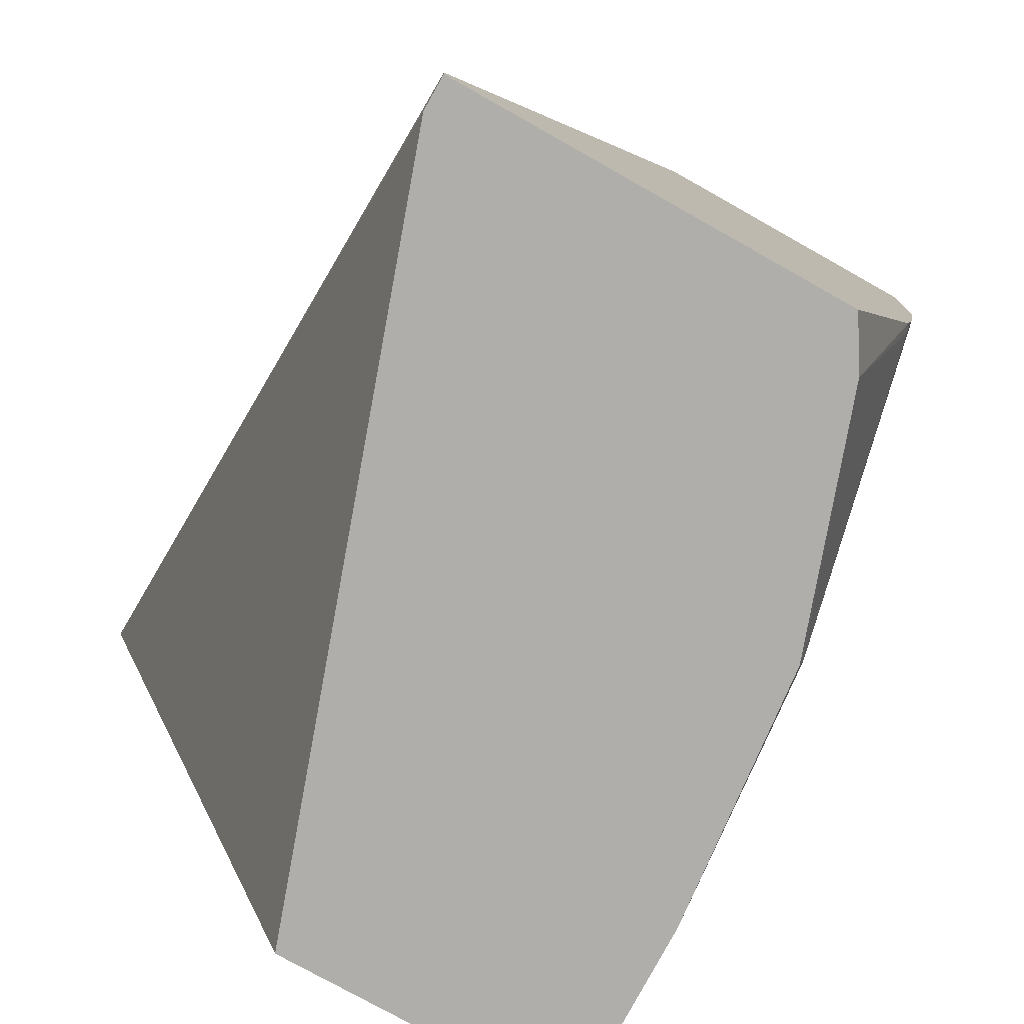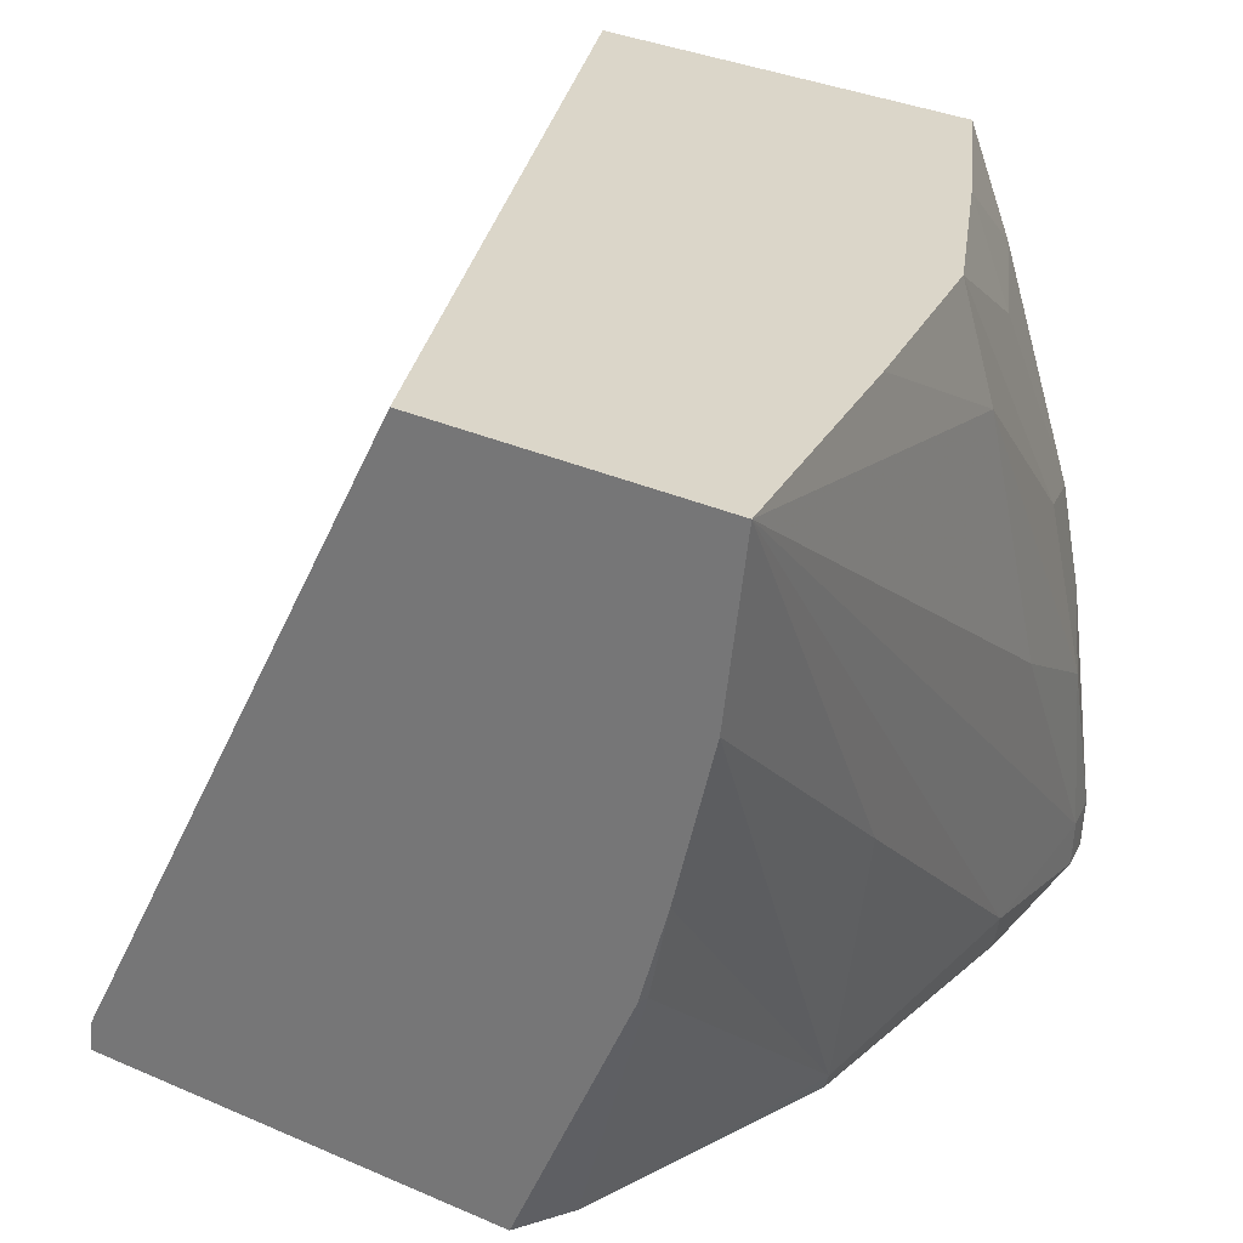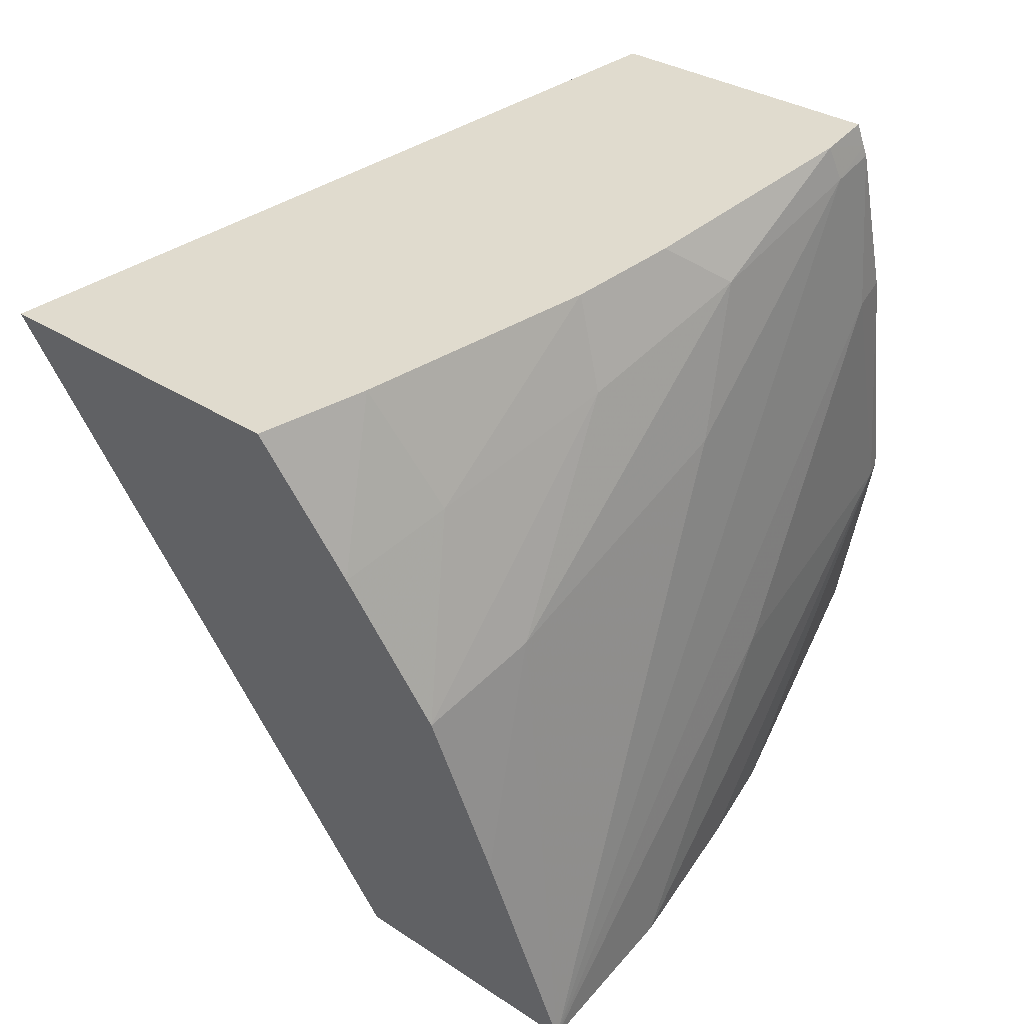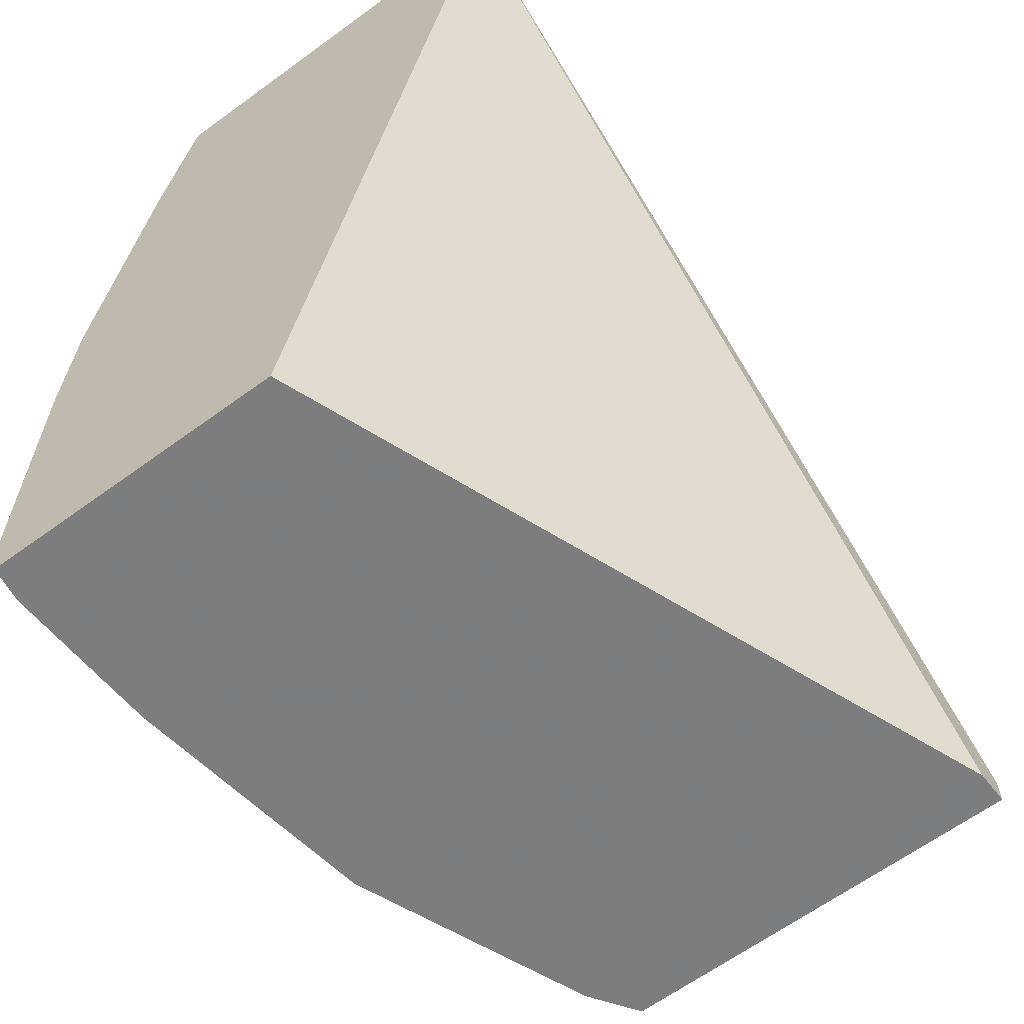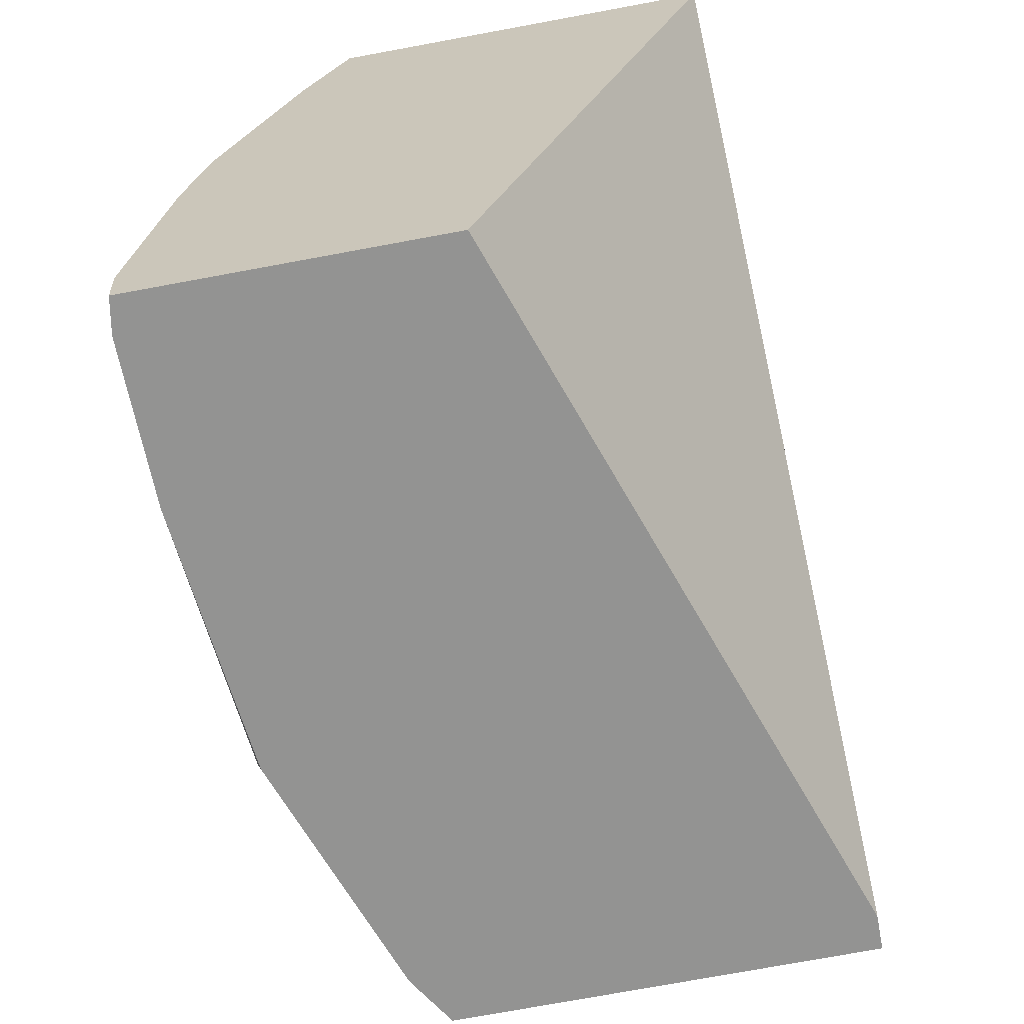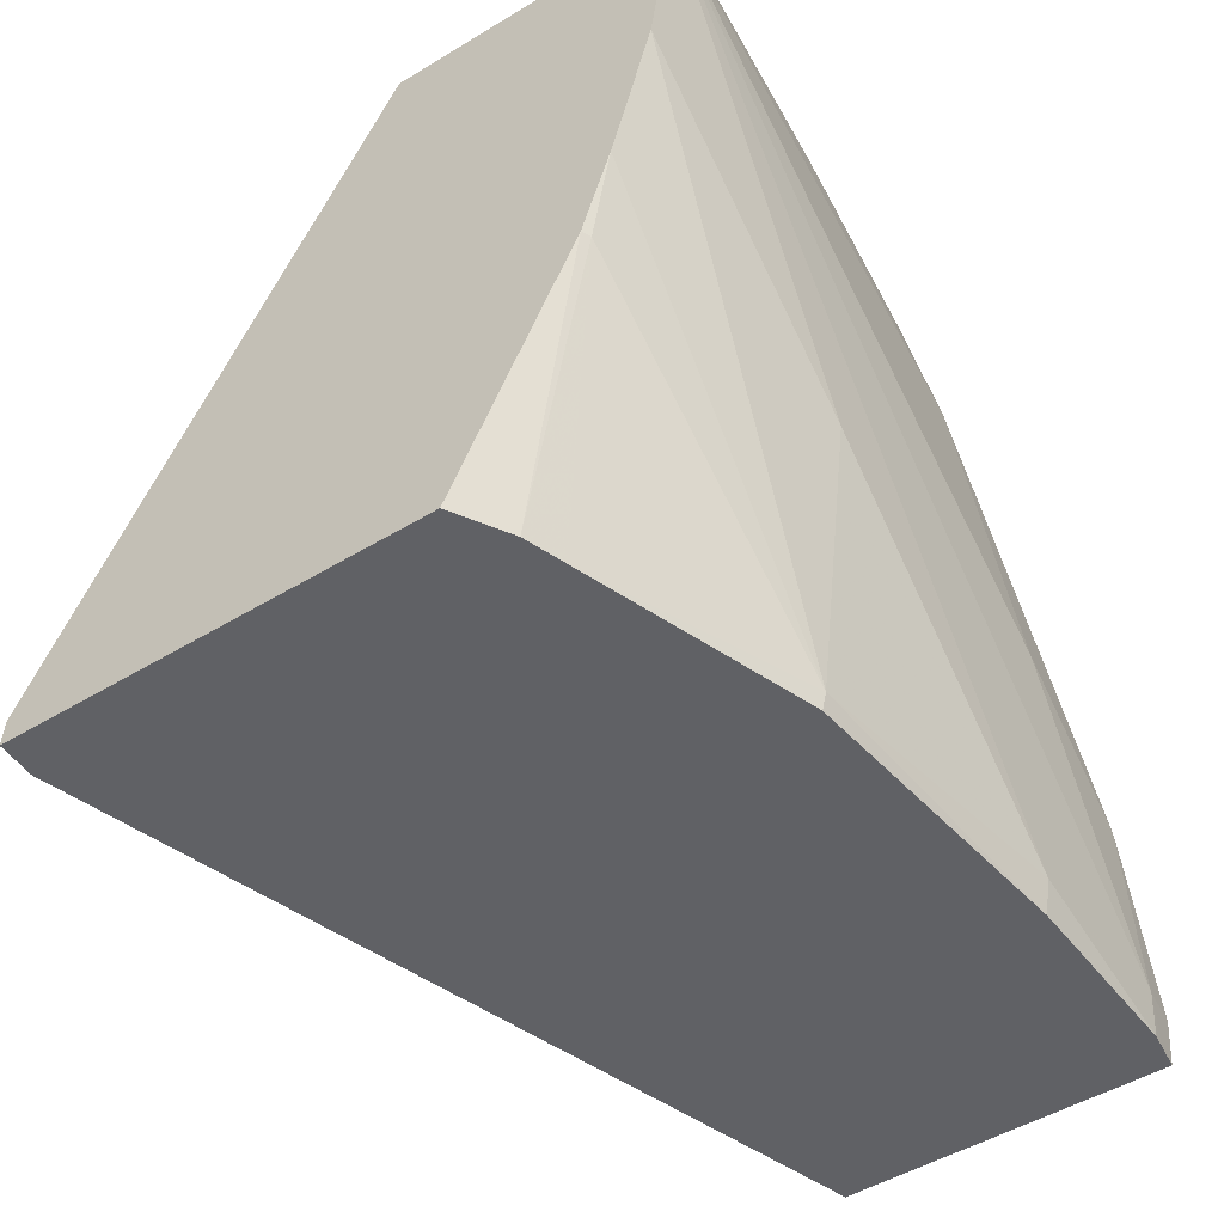
<metadata>
{"format":"obj","ext":"obj","renderer":"f3d","projection":"perspective","resolution":1024,"background":"white","views":[{"elev":-74.0,"azim":168.3,"up":"+Y"},{"elev":32.2,"azim":-131.4,"up":"+Y"},{"elev":56.0,"azim":-137.9,"up":"+Z"},{"elev":-61.4,"azim":54.4,"up":"+Y"},{"elev":-70.1,"azim":28.2,"up":"+Y"},{"elev":-47.0,"azim":-126.8,"up":"+Y"}]}
</metadata>
<code>
v -0.03599 0.1343 0.0373
v -0.03456 0.1343 0.03684
v -0.03604 0.1343 0.03751
v -0.03634 0.1352 0.03748
v -0.03456 0.1344 0.03685
v -0.03452 0.1343 0.03696
v -0.03605 0.1343 0.03765
v -0.03634 0.1352 0.03751
v -0.03641 0.1356 0.03752
v -0.03555 0.1368 0.03733
v -0.03369 0.1366 0.03967
v -0.03458 0.1341 0.03978
v -0.03607 0.1342 0.03847
v -0.03609 0.1343 0.03847
v -0.03651 0.1361 0.03759
v -0.03655 0.1368 0.03765
v -0.03498 0.1366 0.04008
v -0.03565 0.1341 0.04012
v -0.03588 0.1342 0.03943
v -0.03623 0.1352 0.03847
v -0.0359 0.1343 0.03943
v -0.03614 0.1367 0.03851
v -0.03571 0.1343 0.04001
v -0.03589 0.1352 0.0395
v -0.03588 0.1362 0.03925
v -0.0354 0.1366 0.03963
v -0.03514 0.1362 0.04011
v -0.03569 0.1341 0.04004
v -0.03565 0.1343 0.04013
v -0.03571 0.1341 0.04
v -0.03582 0.1366 0.03915
v -0.0357 0.1349 0.03996
v -0.03562 0.1355 0.03986
v -0.0355 0.1362 0.03973
v -0.03543 0.1354 0.04014
v -0.03551 0.1351 0.04014
f 1 2 6
f 1 6 12
f 1 12 18
f 1 18 28
f 1 28 30
f 1 30 19
f 1 19 13
f 1 13 7
f 1 7 3
f 1 3 4
f 1 4 9
f 1 9 15
f 1 15 16
f 1 16 10
f 1 10 5
f 1 5 2
f 2 5 6
f 3 7 8
f 3 8 4
f 4 8 9
f 5 10 11
f 5 11 6
f 6 11 12
f 7 13 14
f 7 14 8
f 8 14 9
f 9 14 15
f 10 16 22
f 10 22 31
f 10 31 26
f 10 26 17
f 10 17 11
f 11 17 27
f 11 27 35
f 11 35 36
f 11 36 29
f 11 29 18
f 11 18 12
f 13 19 14
f 14 20 15
f 14 19 21
f 14 21 20
f 15 20 16
f 16 20 21
f 16 21 23
f 16 23 24
f 16 24 25
f 16 25 22
f 17 26 27
f 18 29 28
f 19 30 21
f 21 30 23
f 22 25 31
f 23 32 24
f 23 30 28
f 23 28 29
f 23 29 32
f 24 32 25
f 25 32 33
f 25 33 31
f 26 31 34
f 26 34 27
f 27 34 35
f 29 36 32
f 31 33 34
f 32 36 33
f 33 36 35
f 33 35 34

</code>
